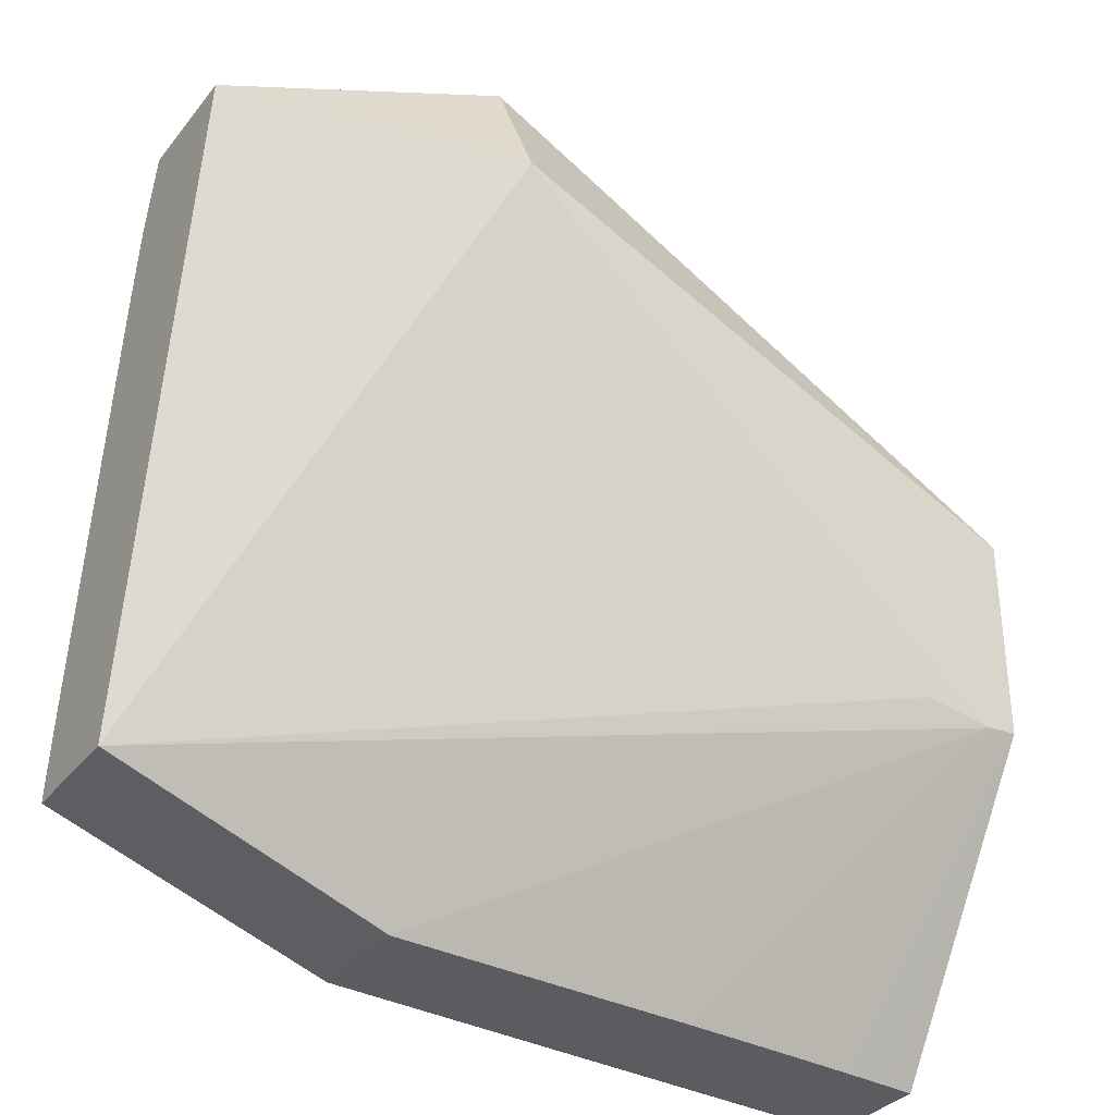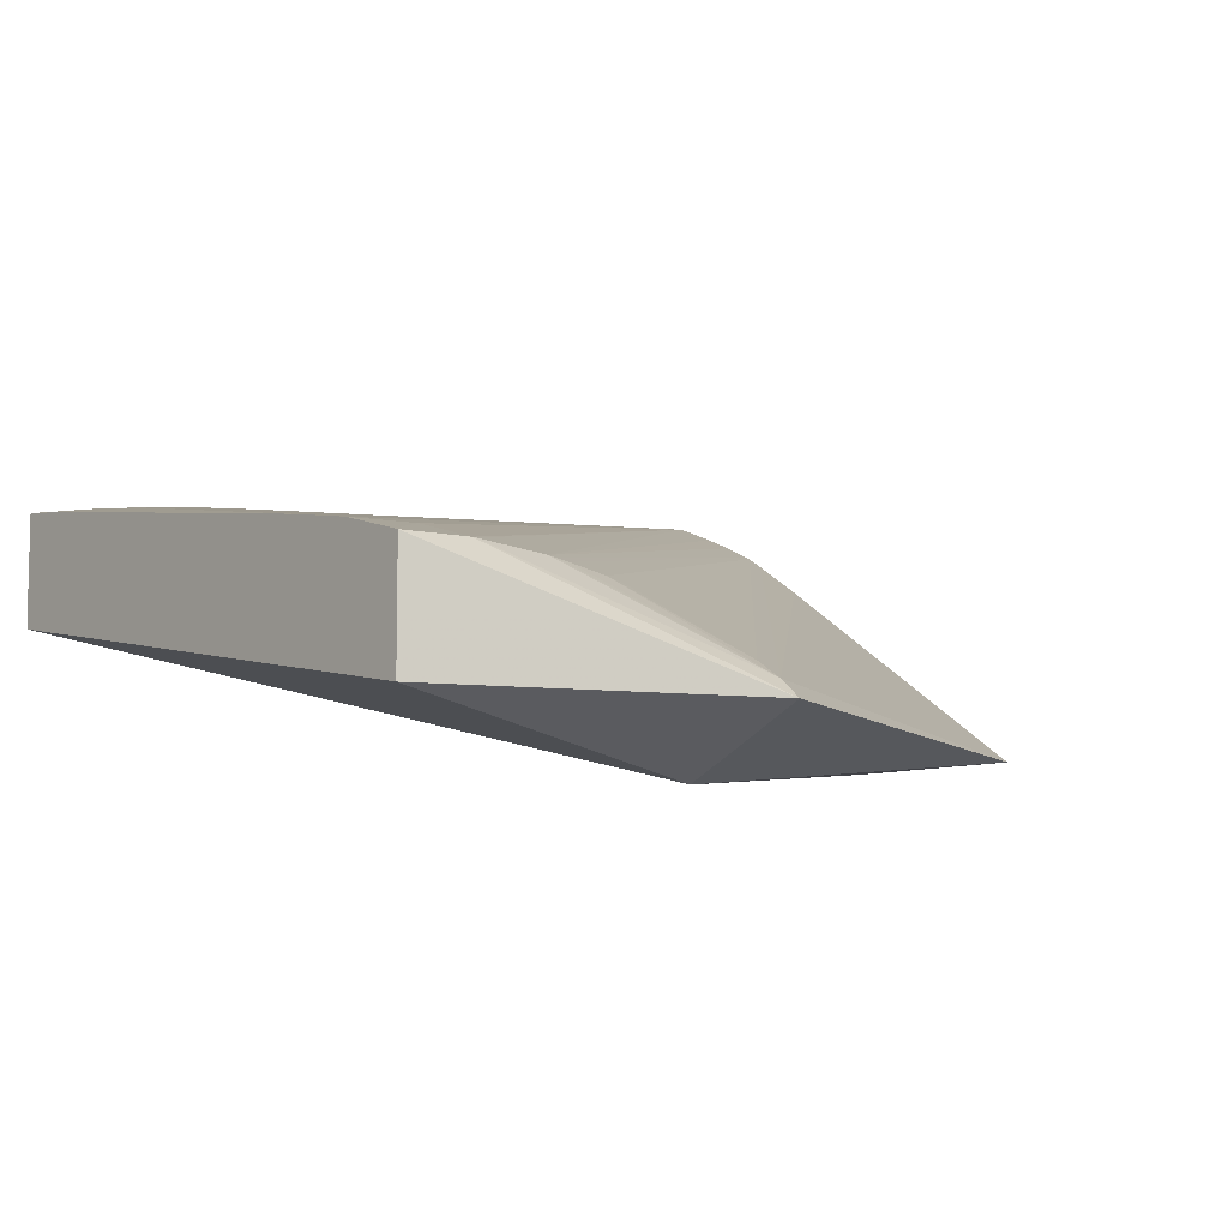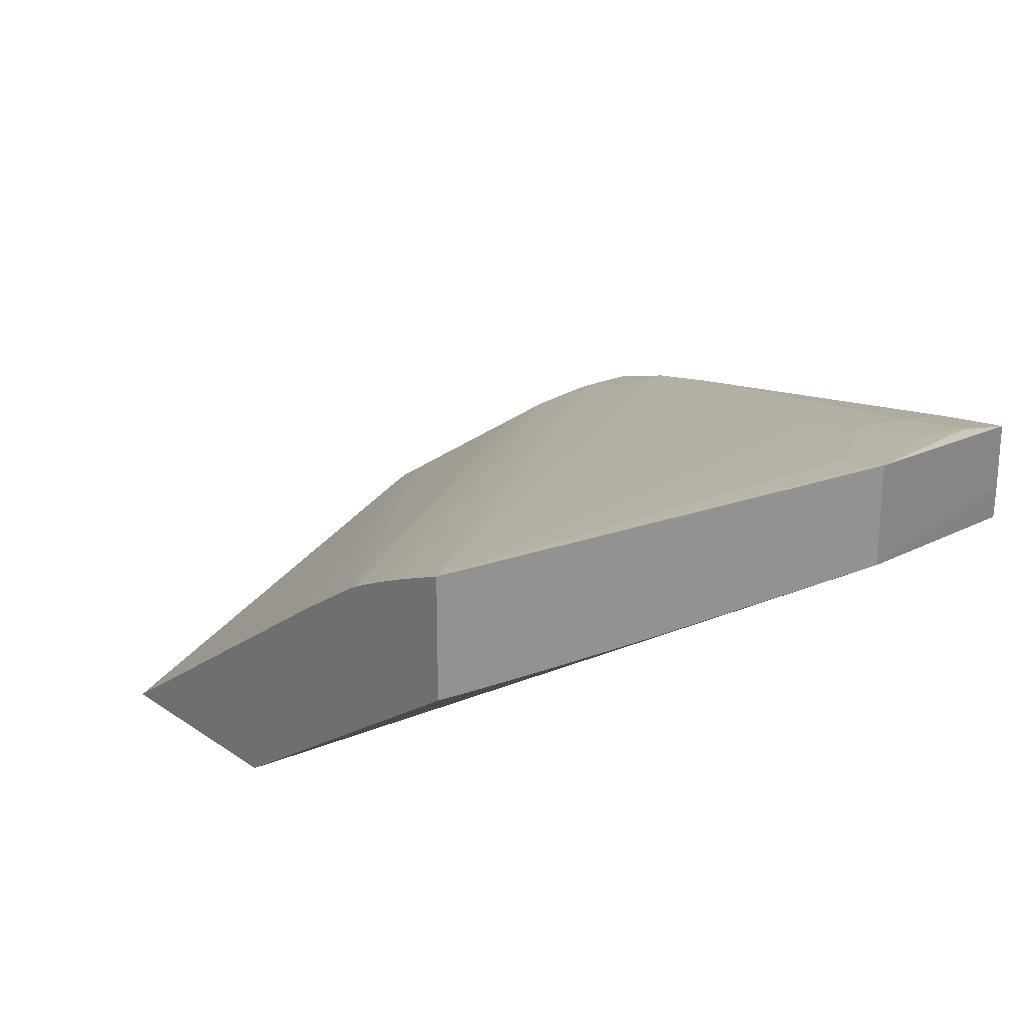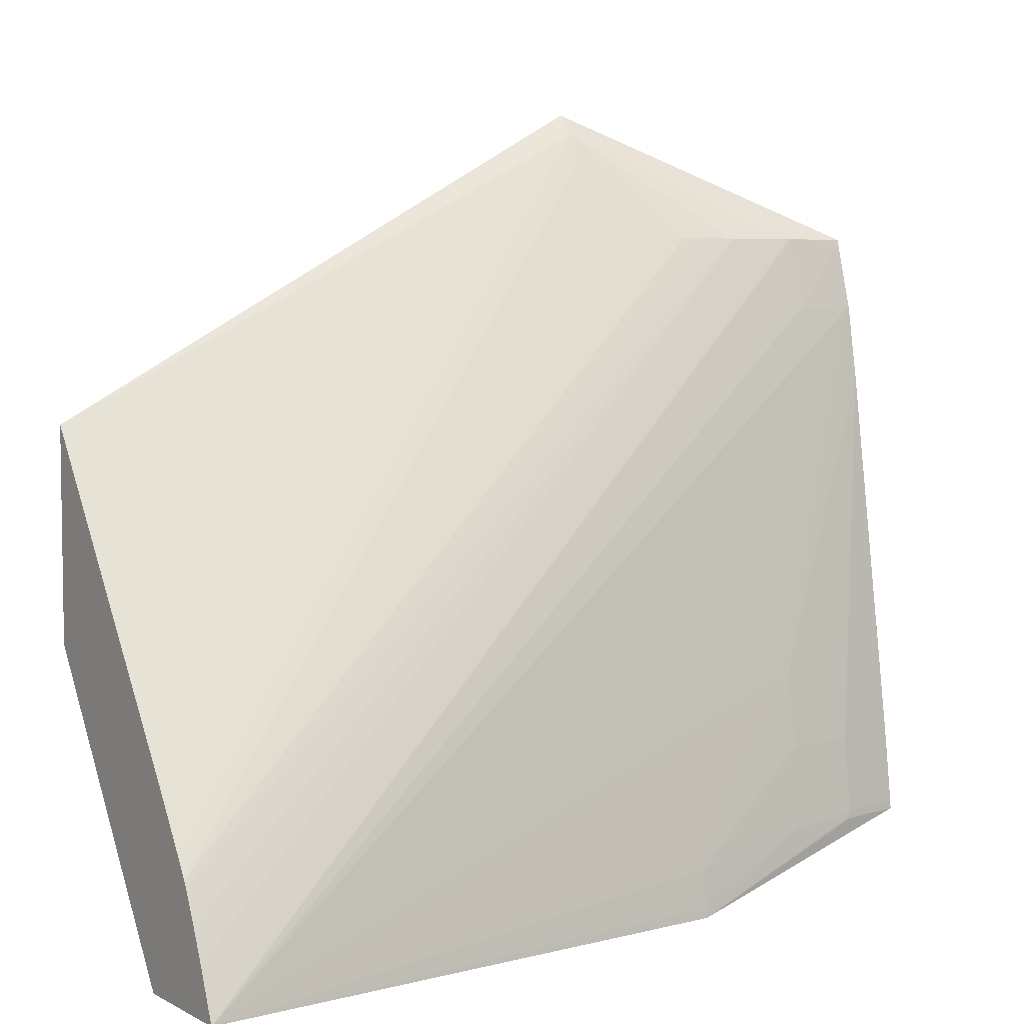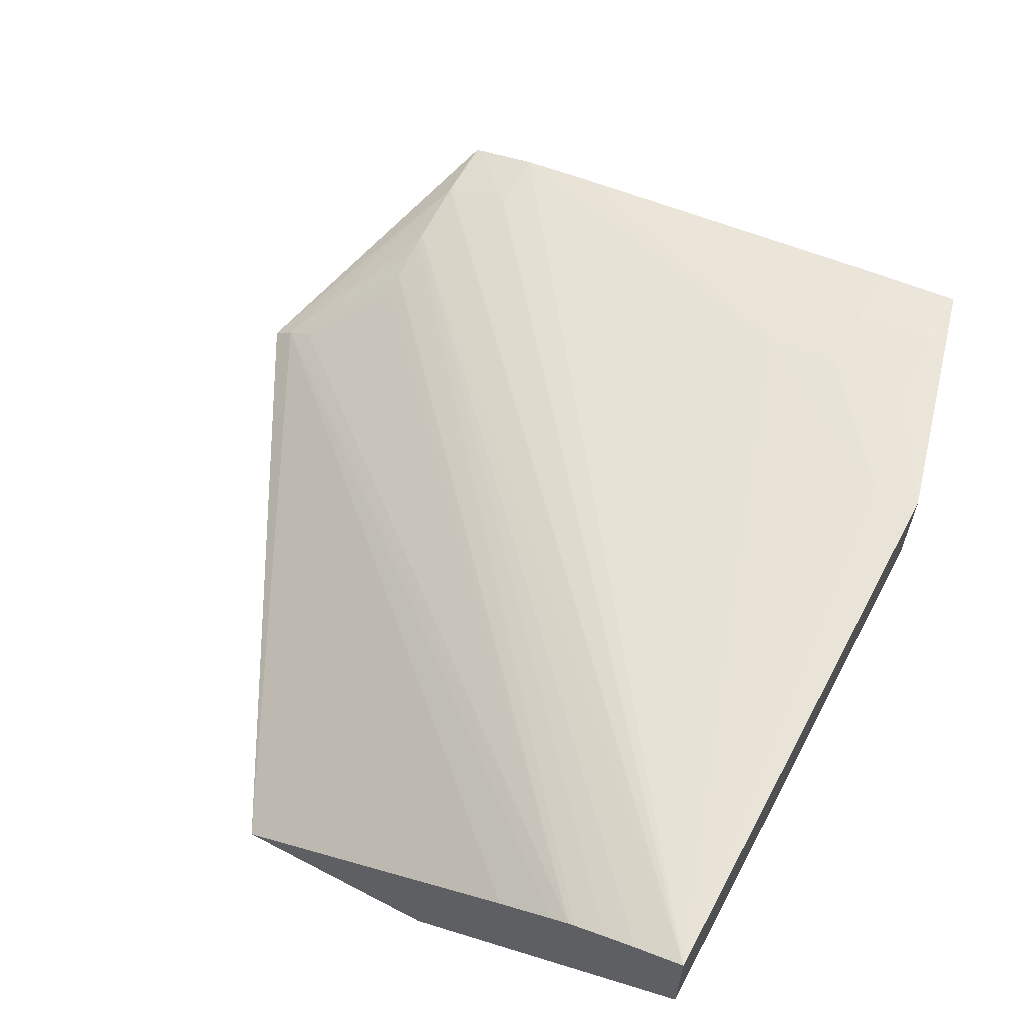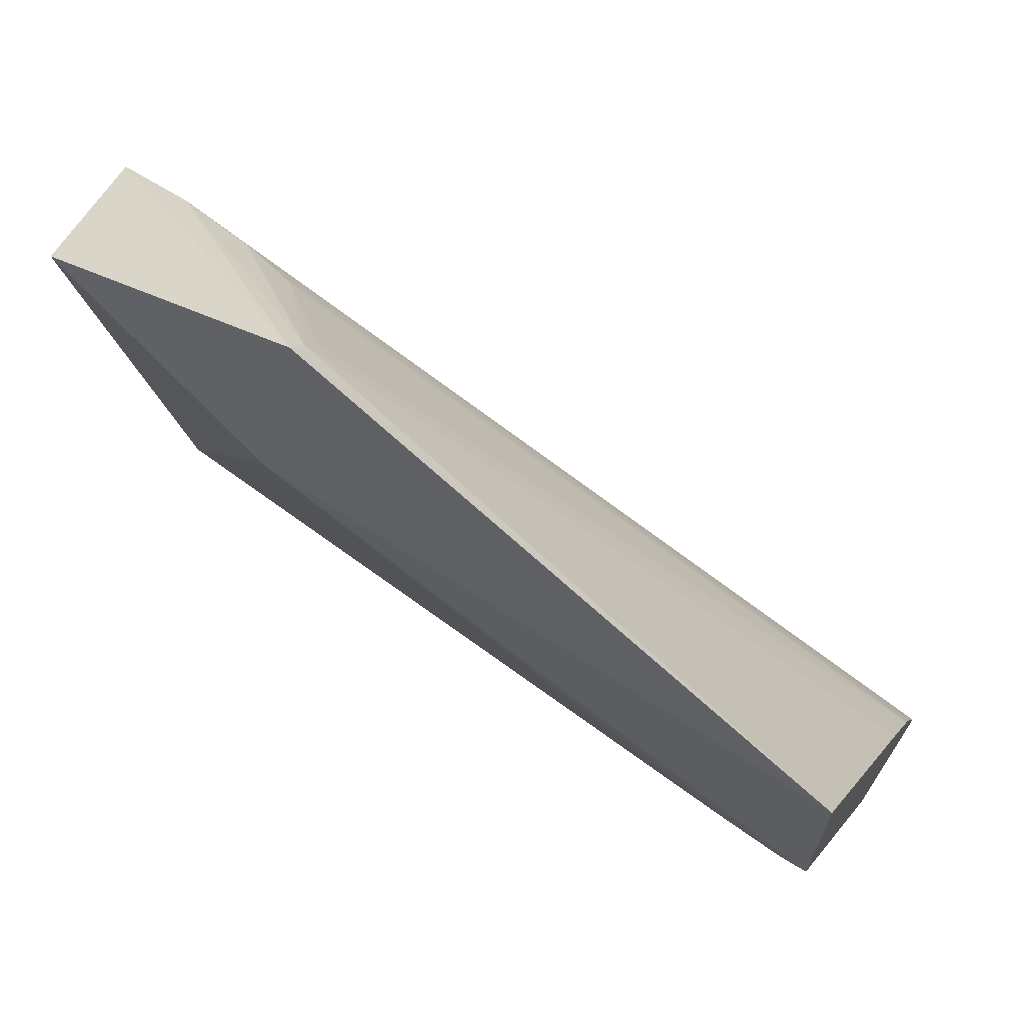
<metadata>
{"format":"obj","ext":"obj","renderer":"f3d","projection":"perspective","resolution":1024,"background":"white","views":[{"elev":-33.6,"azim":147.5,"up":"+Y"},{"elev":-8.0,"azim":141.1,"up":"+Z"},{"elev":22.2,"azim":-40.5,"up":"+Z"},{"elev":5.4,"azim":-33.6,"up":"+Y"},{"elev":61.9,"azim":-62.1,"up":"+Z"},{"elev":66.8,"azim":-146.6,"up":"+Y"}]}
</metadata>
<code>
v -0.01739 0.1402 0.05292
v -0.02609 0.1354 0.05292
v -0.01739 0.1398 0.05318
v -0.01408 0.1382 0.05474
v -0.01305 0.1382 0.05472
v -0.01305 0.1382 0.05298
v -0.01739 0.1382 0.05202
v -0.02609 0.1323 0.05292
v -0.02609 0.1307 0.05607
v -0.02609 0.1299 0.05661
v -0.02609 0.1296 0.05678
v -0.01739 0.1394 0.05344
v -0.01608 0.1382 0.05448
v -0.0155 0.1382 0.05459
v -0.01529 0.1382 0.05462
v -0.01519 0.1382 0.05464
v -0.01414 0.1382 0.05473
v -0.01408 0.1371 0.05505
v -0.01305 0.1381 0.05473
v -0.02609 0.1278 0.05754
v -0.01305 0.1289 0.05454
v -0.02455 0.1324 0.05292
v -0.02542 0.1323 0.05292
v -0.02564 0.1322 0.05292
v -0.02211 0.1278 0.05548
v -0.02303 0.1278 0.05554
v -0.02392 0.1278 0.0556
v -0.02487 0.1278 0.05567
v -0.02572 0.1278 0.05575
v -0.02578 0.1278 0.05575
v -0.02609 0.1278 0.05578
v -0.02609 0.1295 0.05683
v -0.01639 0.1382 0.0544
v -0.02609 0.1291 0.05704
v -0.02609 0.1286 0.05725
v -0.01305 0.1371 0.05501
v -0.01305 0.1381 0.05475
v -0.02217 0.1278 0.05718
v -0.01739 0.1278 0.05687
v -0.01755 0.1278 0.05689
v -0.01755 0.1278 0.05689
v -0.01739 0.128 0.05686
v -0.01739 0.1286 0.05678
v -0.01524 0.1313 0.05617
v -0.01305 0.1289 0.05511
v -0.01739 0.1278 0.05523
v -0.0216 0.1278 0.05546
v -0.01305 0.137 0.05503
v -0.0216 0.1278 0.05619
v -0.01305 0.1289 0.0562
v -0.01408 0.1289 0.05639
v -0.0142 0.1289 0.0564
v -0.01536 0.1289 0.05654
v -0.01524 0.1301 0.05636
v -0.01305 0.1359 0.05521
v -0.01305 0.129 0.05619
v -0.01408 0.129 0.05638
v -0.01408 0.1301 0.05623
v -0.01305 0.1327 0.05567
v -0.01305 0.13 0.05606
v -0.01305 0.1301 0.05605
v -0.01305 0.1312 0.0559
f 1 2 3
f 1 3 4
f 1 4 5
f 1 5 6
f 1 6 7
f 1 7 2
f 2 8 31
f 2 31 20
f 2 20 35
f 2 35 34
f 2 34 32
f 2 32 11
f 2 11 10
f 2 10 9
f 2 9 3
f 2 7 8
f 3 9 10
f 3 10 11
f 3 11 12
f 3 12 13
f 3 13 14
f 3 14 15
f 3 15 16
f 3 16 17
f 3 17 4
f 4 18 19
f 4 19 5
f 4 17 20
f 4 20 18
f 5 19 37
f 5 37 36
f 5 36 48
f 5 48 55
f 5 55 59
f 5 59 62
f 5 62 61
f 5 61 60
f 5 60 56
f 5 56 50
f 5 50 45
f 5 45 21
f 5 21 6
f 6 21 7
f 7 21 22
f 7 22 23
f 7 23 24
f 7 24 8
f 8 24 25
f 8 25 26
f 8 26 27
f 8 27 28
f 8 28 29
f 8 29 30
f 8 30 31
f 11 32 13
f 11 13 33
f 11 33 12
f 12 33 13
f 13 32 14
f 14 32 15
f 15 32 34
f 15 34 16
f 16 34 35
f 16 35 20
f 16 20 17
f 18 36 37
f 18 37 19
f 18 20 36
f 20 31 30
f 20 30 29
f 20 29 28
f 20 28 27
f 20 27 26
f 20 26 25
f 20 25 47
f 20 47 49
f 20 49 38
f 20 38 39
f 20 39 40
f 20 40 41
f 20 41 42
f 20 42 43
f 20 43 44
f 20 44 36
f 21 45 46
f 21 46 24
f 21 24 23
f 21 23 22
f 24 46 25
f 25 46 47
f 36 44 48
f 38 49 39
f 39 50 51
f 39 51 52
f 39 52 53
f 39 53 42
f 39 42 41
f 39 41 40
f 39 49 47
f 39 47 46
f 39 46 45
f 39 45 50
f 42 53 43
f 43 53 54
f 43 54 44
f 44 54 55
f 44 55 48
f 50 56 57
f 50 57 51
f 51 57 52
f 52 57 53
f 53 57 58
f 53 58 54
f 54 58 55
f 55 58 59
f 56 60 57
f 57 60 61
f 57 61 58
f 58 61 62
f 58 62 59

</code>
